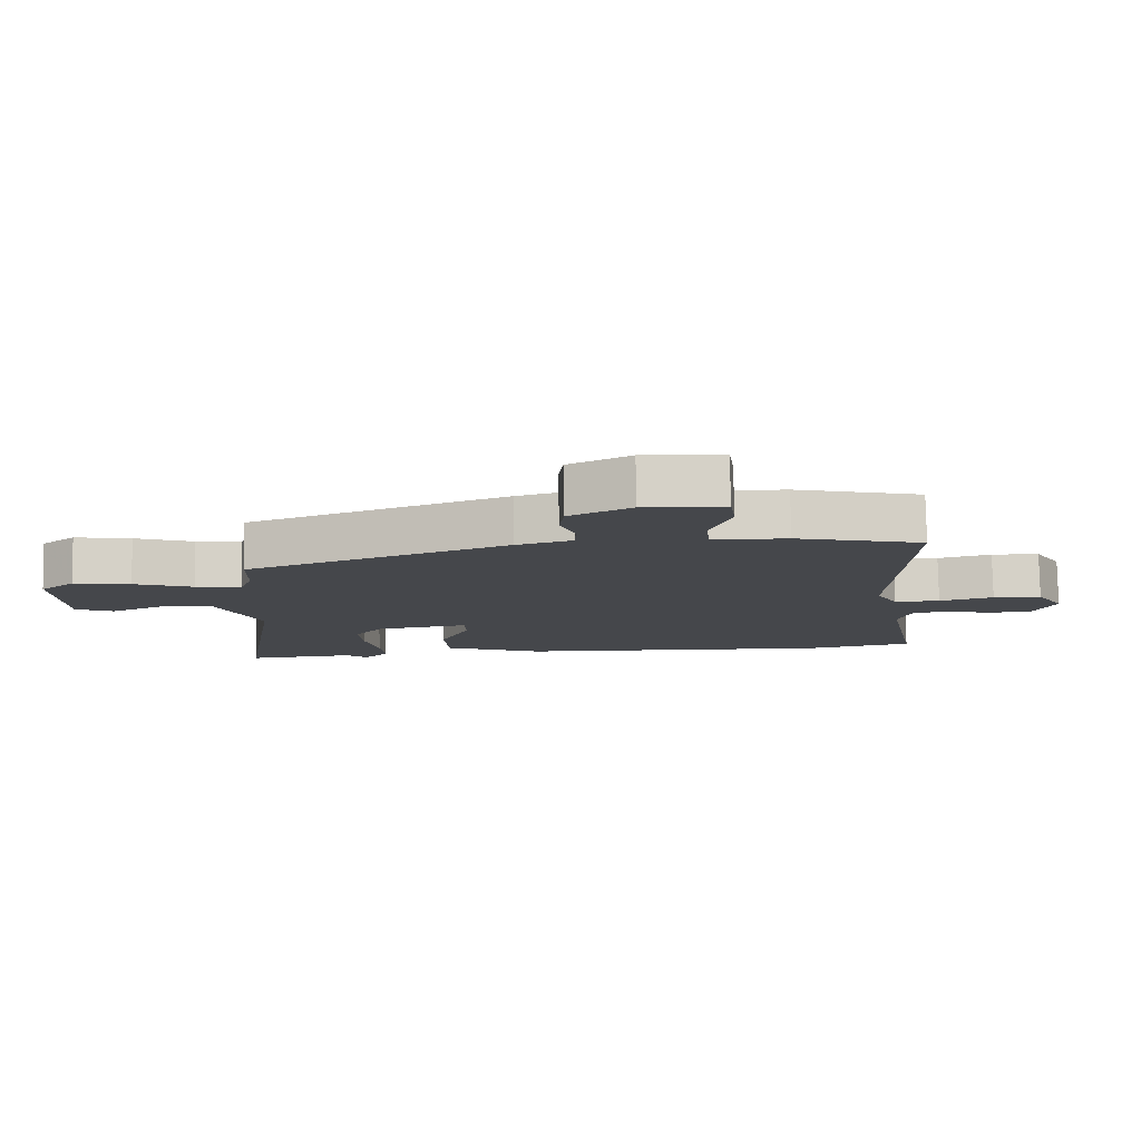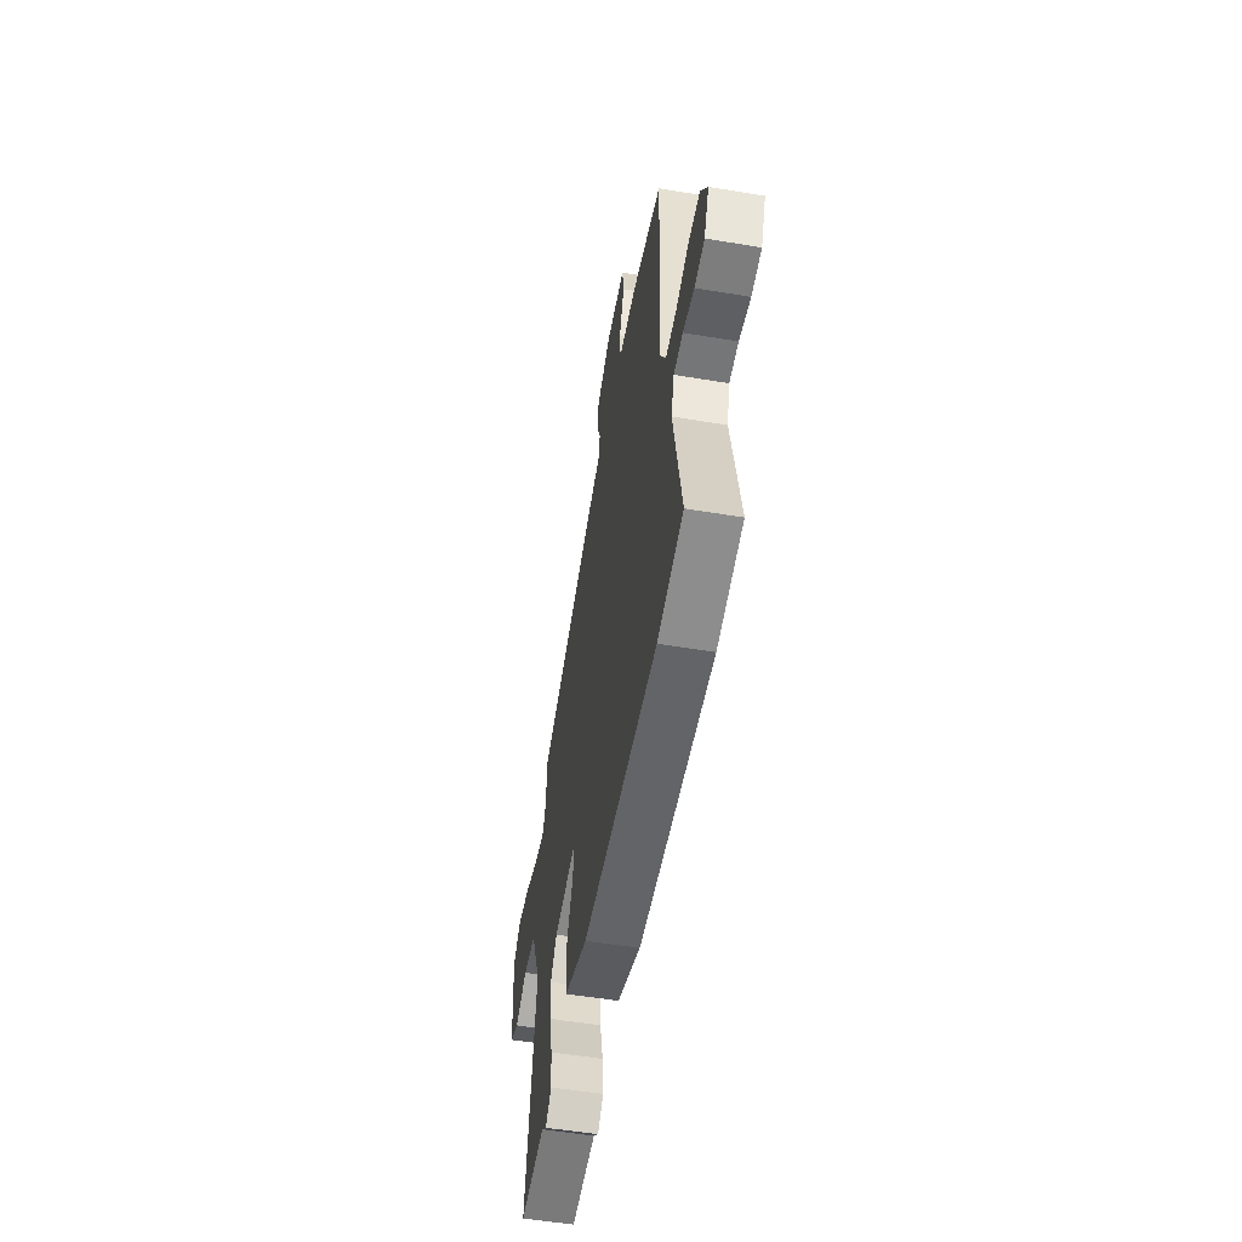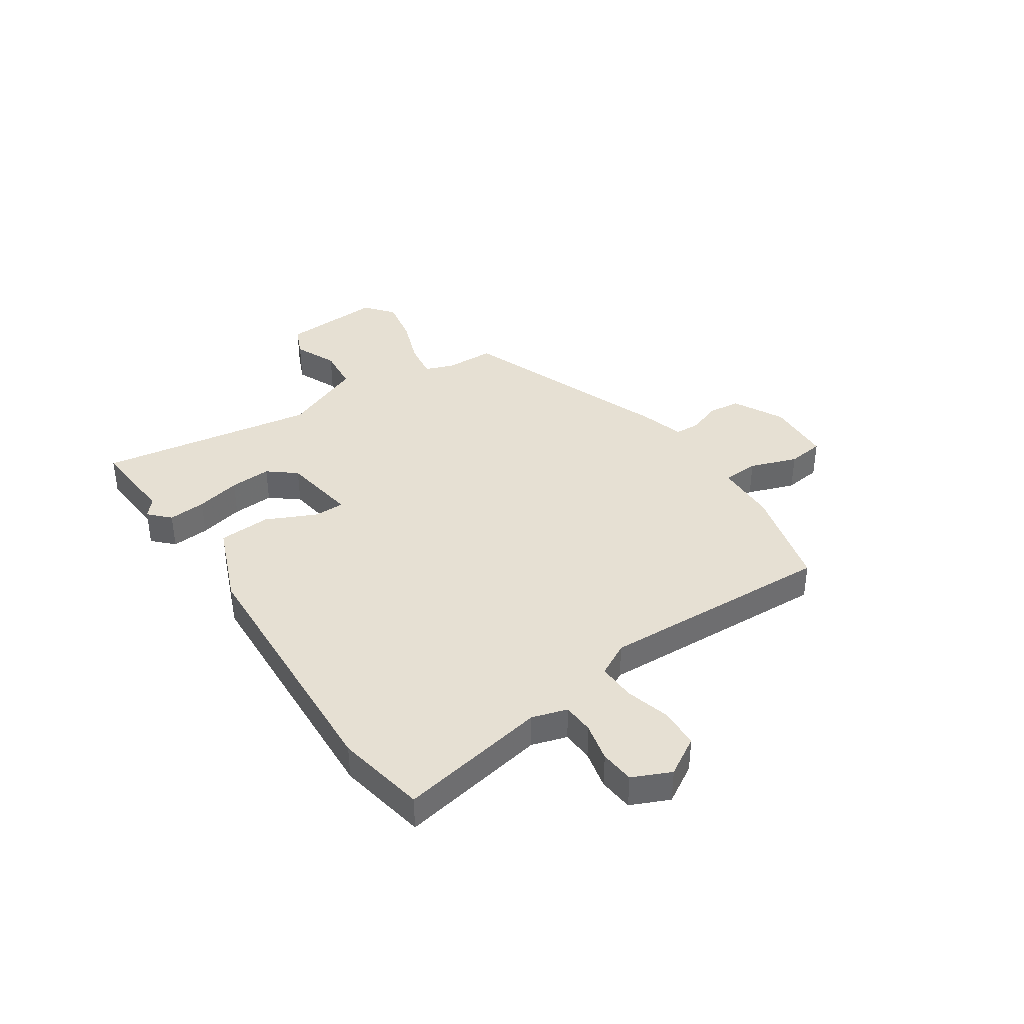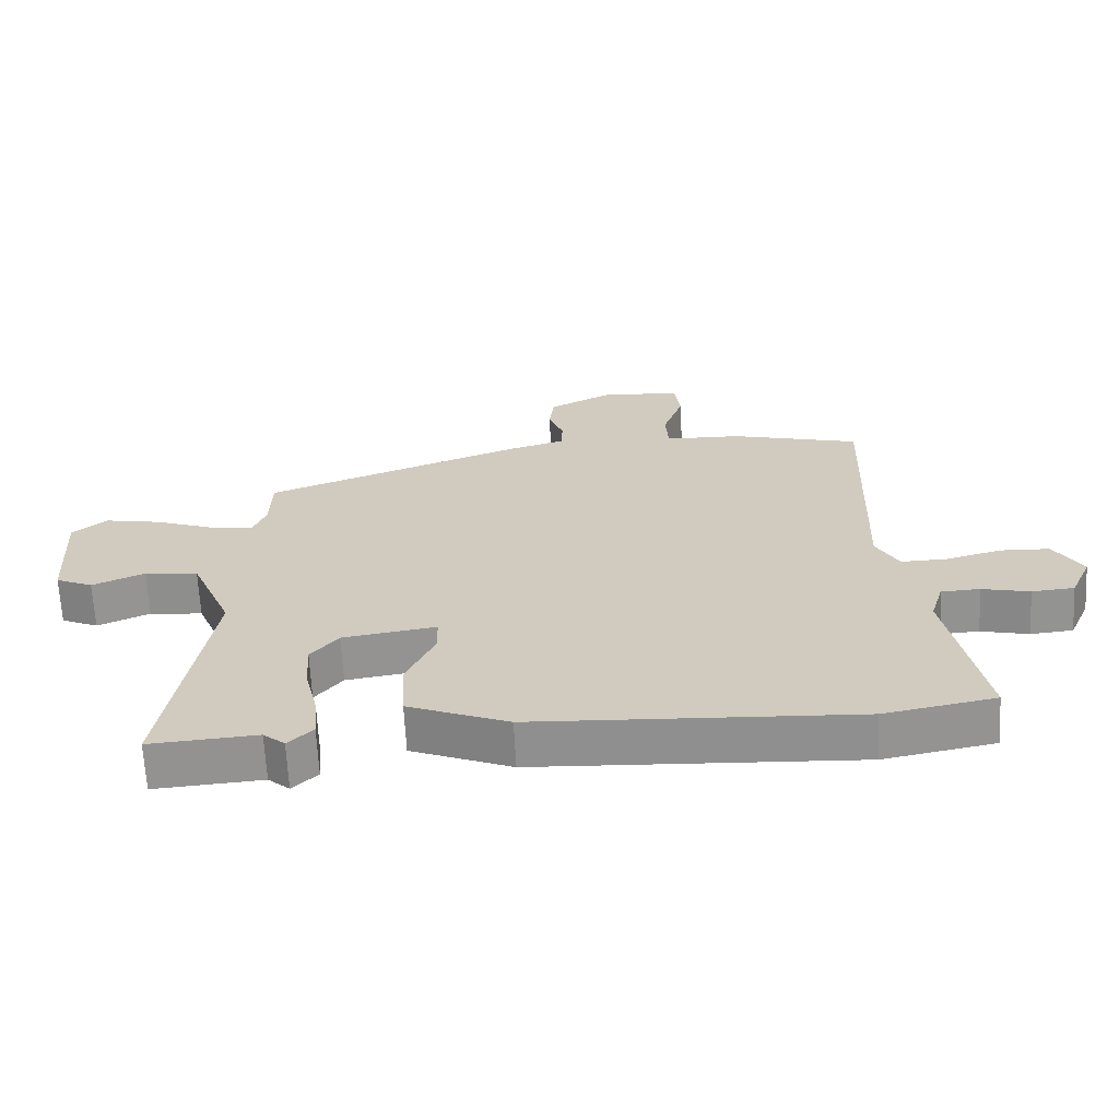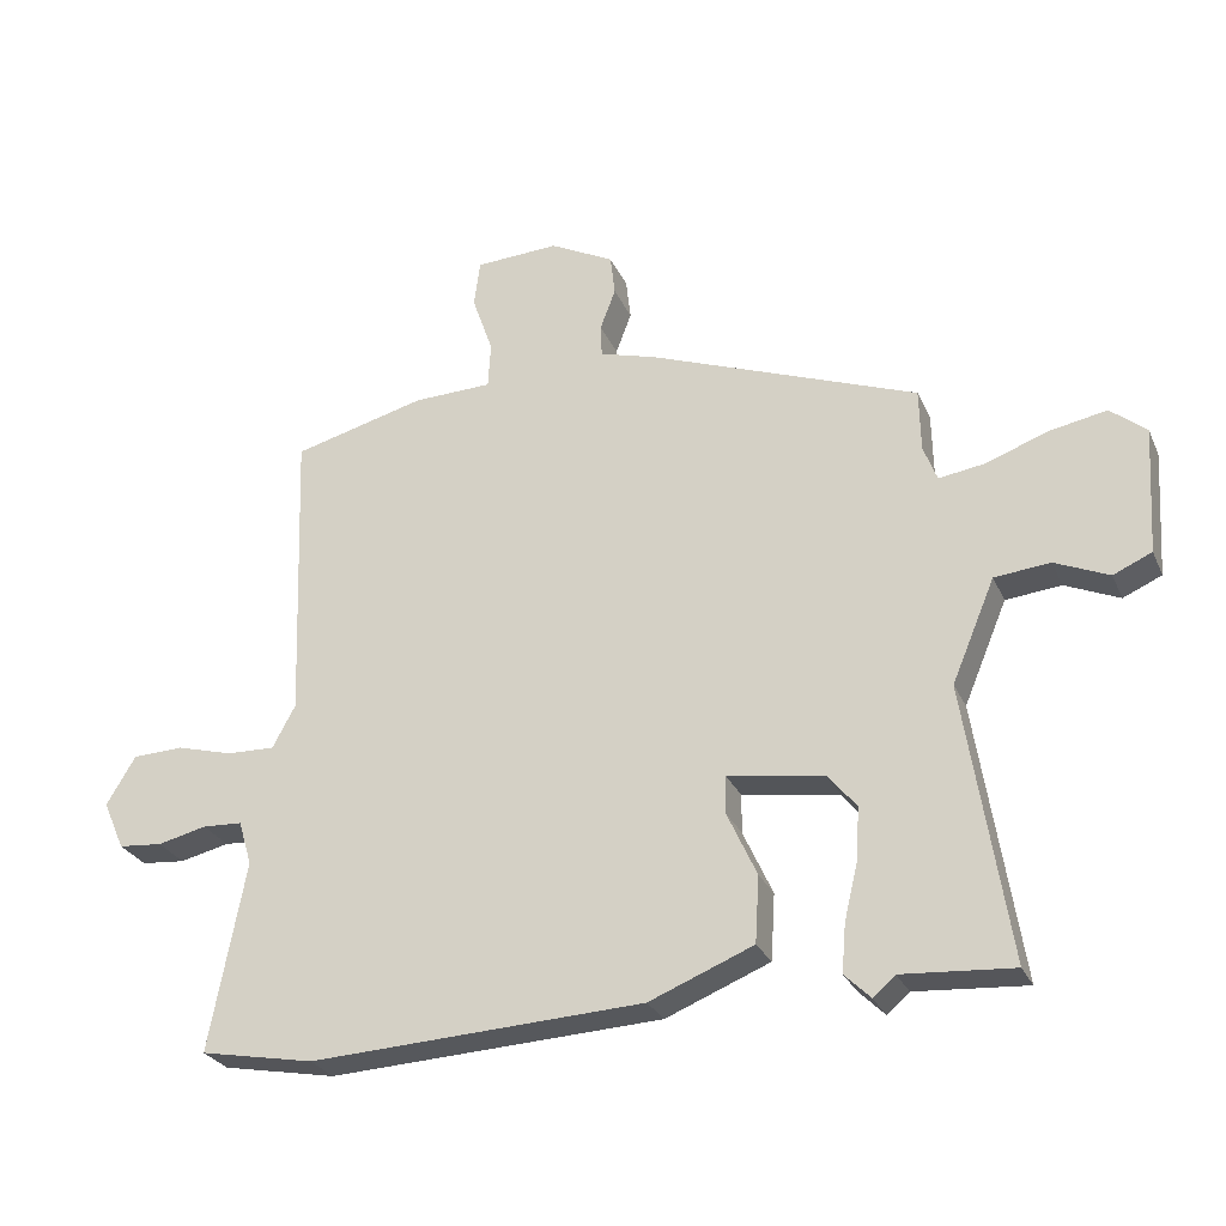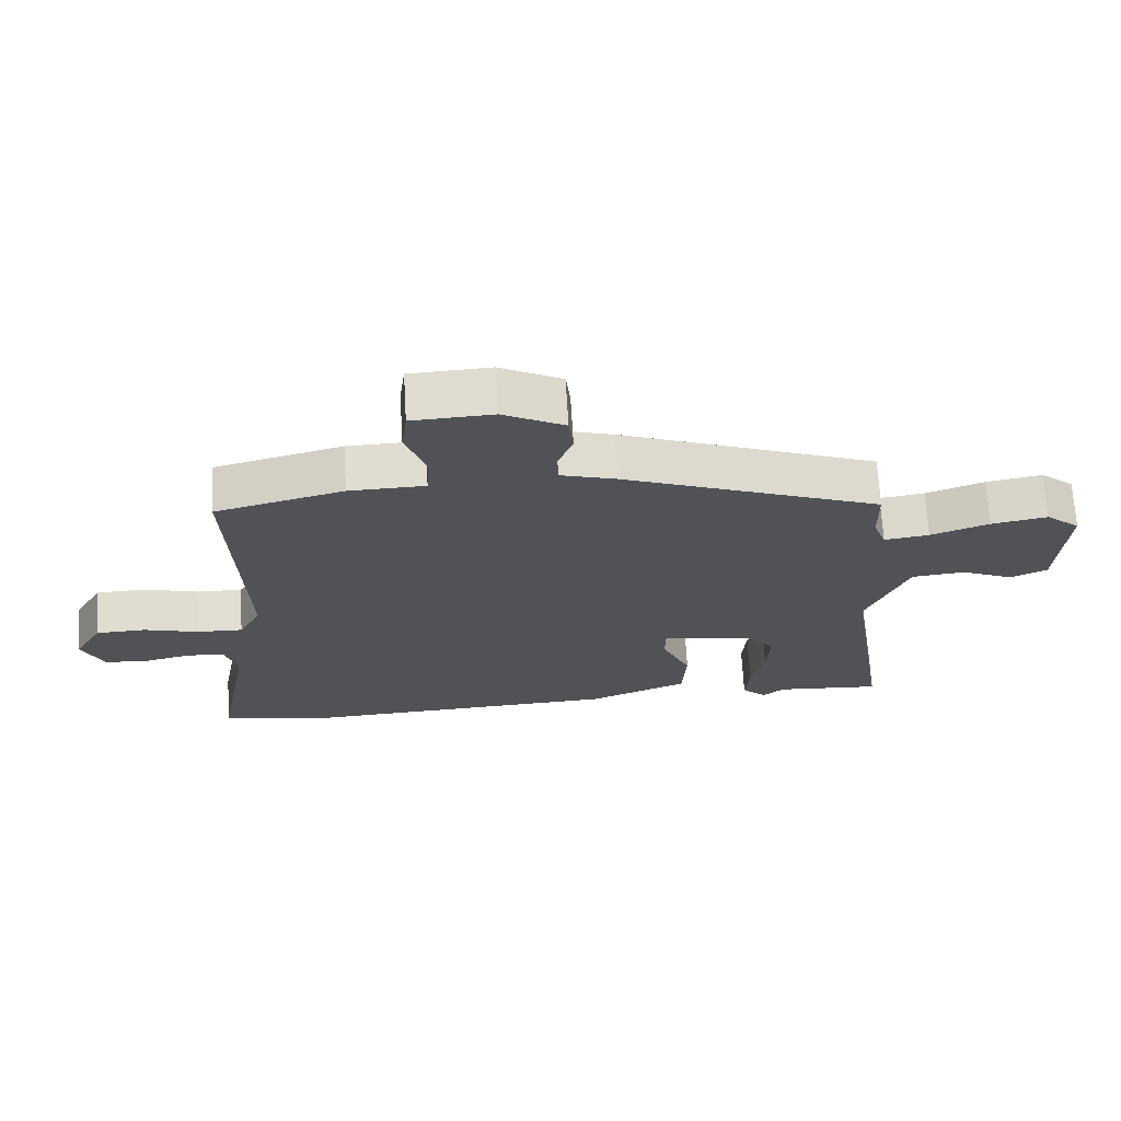
<metadata>
{"format":"obj","ext":"obj","renderer":"f3d","projection":"perspective","resolution":1024,"background":"white","views":[{"elev":79.7,"azim":178.9,"up":"+Z"},{"elev":-53.9,"azim":-100.1,"up":"+Z"},{"elev":38.4,"azim":-123.8,"up":"+Y"},{"elev":-65.9,"azim":-177.1,"up":"+Z"},{"elev":-27.6,"azim":20.5,"up":"+Z"},{"elev":68.8,"azim":-3.3,"up":"+Z"}]}
</metadata>
<code>
v -0.431 0.07 -0.513
v -0.6 0.07 -0.481
v -0.547 0.07 -0.201
v -0.567 0.07 -0.135
v -0.626 0.07 -0.132
v -0.699 0.07 -0.149
v -0.764 0.07 -0.143
v -0.796 0.07 -0.071
v -0.753 0.07 0.001
v -0.677 0.07 0.004
v -0.593 0.07 -0.019
v -0.522 0.07 -0.021
v -0.488 0.07 0.042
v -0.504 0.07 0.484
v -0.307 0.07 0.535
v -0.19 0.07 0.538
v -0.186 0.07 0.606
v -0.217 0.07 0.695
v -0.208 0.07 0.764
v -0.084 0.07 0.77
v 0.011 0.07 0.721
v 0.018 0.07 0.66
v -0.005 0.07 0.599
v -0.003 0.07 0.551
v 0.082 0.07 0.526
v 0.48 0.07 0.375
v 0.482 0.07 0.282
v 0.502 0.07 0.229
v 0.571 0.07 0.239
v 0.661 0.07 0.272
v 0.747 0.07 0.288
v 0.8 0.07 0.244
v 0.788 0.07 0.056
v 0.731 0.07 0.031
v 0.651 0.07 0.066
v 0.569 0.07 0.058
v 0.505 0.07 -0.094
v 0.569 0.07 -0.505
v 0.405 0.07 -0.493
v 0.372 0.07 -0.521
v 0.334 0.07 -0.484
v 0.34 0.07 -0.413
v 0.36 0.07 -0.329
v 0.365 0.07 -0.251
v 0.323 0.07 -0.199
v 0.18 0.07 -0.177
v 0.179 0.07 -0.233
v 0.223 0.07 -0.329
v 0.217 0.07 -0.427
v 0.063 0.07 -0.489
v -0.431 0 -0.513
v -0.6 0 -0.481
v -0.547 0 -0.201
v -0.567 0 -0.135
v -0.626 0 -0.132
v -0.699 0 -0.149
v -0.764 0 -0.143
v -0.796 0 -0.071
v -0.753 0 0.001
v -0.677 0 0.004
v -0.593 0 -0.019
v -0.522 0 -0.021
v -0.488 0 0.042
v -0.504 0 0.484
v -0.307 0 0.535
v -0.19 0 0.538
v -0.186 0 0.606
v -0.217 0 0.695
v -0.208 0 0.764
v -0.084 0 0.77
v 0.011 0 0.721
v 0.018 0 0.66
v -0.005 0 0.599
v -0.003 0 0.551
v 0.082 0 0.526
v 0.48 0 0.375
v 0.482 0 0.282
v 0.502 0 0.229
v 0.571 0 0.239
v 0.661 0 0.272
v 0.747 0 0.288
v 0.8 0 0.244
v 0.788 0 0.056
v 0.731 0 0.031
v 0.651 0 0.066
v 0.569 0 0.058
v 0.505 0 -0.094
v 0.569 0 -0.505
v 0.405 0 -0.493
v 0.372 0 -0.521
v 0.334 0 -0.484
v 0.34 0 -0.413
v 0.36 0 -0.329
v 0.365 0 -0.251
v 0.323 0 -0.199
v 0.18 0 -0.177
v 0.179 0 -0.233
v 0.223 0 -0.329
v 0.217 0 -0.427
v 0.063 0 -0.489
f 47 48 49 50
f 46 47 50 1
f 40 41 42 43
f 39 40 43 44
f 37 38 39 44
f 36 37 44 45
f 32 33 34 35
f 32 35 36
f 29 30 31 32
f 28 29 32 36
f 24 25 26 27
f 24 27 28
f 20 21 22 23
f 20 23 24
f 17 18 19 20
f 16 17 20 24
f 13 14 15 16
f 12 13 16 24
f 8 9 10 11
f 8 11 12
f 5 6 7 8
f 4 5 8 12
f 3 4 12 24
f 46 1 2 3
f 28 36 45 46
f 3 24 28 46
f 100 99 98 97
f 51 100 97 96
f 93 92 91 90
f 94 93 90 89
f 94 89 88 87
f 95 94 87 86
f 85 84 83 82
f 86 85 82
f 82 81 80 79
f 86 82 79 78
f 77 76 75 74
f 78 77 74
f 73 72 71 70
f 74 73 70
f 70 69 68 67
f 74 70 67 66
f 66 65 64 63
f 74 66 63 62
f 61 60 59 58
f 62 61 58
f 58 57 56 55
f 62 58 55 54
f 74 62 54 53
f 53 52 51 96
f 96 95 86 78
f 96 78 74 53
f 1 51 52 2
f 2 52 53 3
f 3 53 54 4
f 4 54 55 5
f 5 55 56 6
f 6 56 57 7
f 7 57 58 8
f 8 58 59 9
f 9 59 60 10
f 10 60 61 11
f 11 61 62 12
f 12 62 63 13
f 13 63 64 14
f 14 64 65 15
f 15 65 66 16
f 16 66 67 17
f 17 67 68 18
f 18 68 69 19
f 19 69 70 20
f 20 70 71 21
f 21 71 72 22
f 22 72 73 23
f 23 73 74 24
f 24 74 75 25
f 25 75 76 26
f 26 76 77 27
f 27 77 78 28
f 28 78 79 29
f 29 79 80 30
f 30 80 81 31
f 31 81 82 32
f 32 82 83 33
f 33 83 84 34
f 34 84 85 35
f 35 85 86 36
f 36 86 87 37
f 37 87 88 38
f 38 88 89 39
f 39 89 90 40
f 40 90 91 41
f 41 91 92 42
f 42 92 93 43
f 43 93 94 44
f 44 94 95 45
f 45 95 96 46
f 46 96 97 47
f 47 97 98 48
f 48 98 99 49
f 49 99 100 50
f 50 100 51 1

</code>
